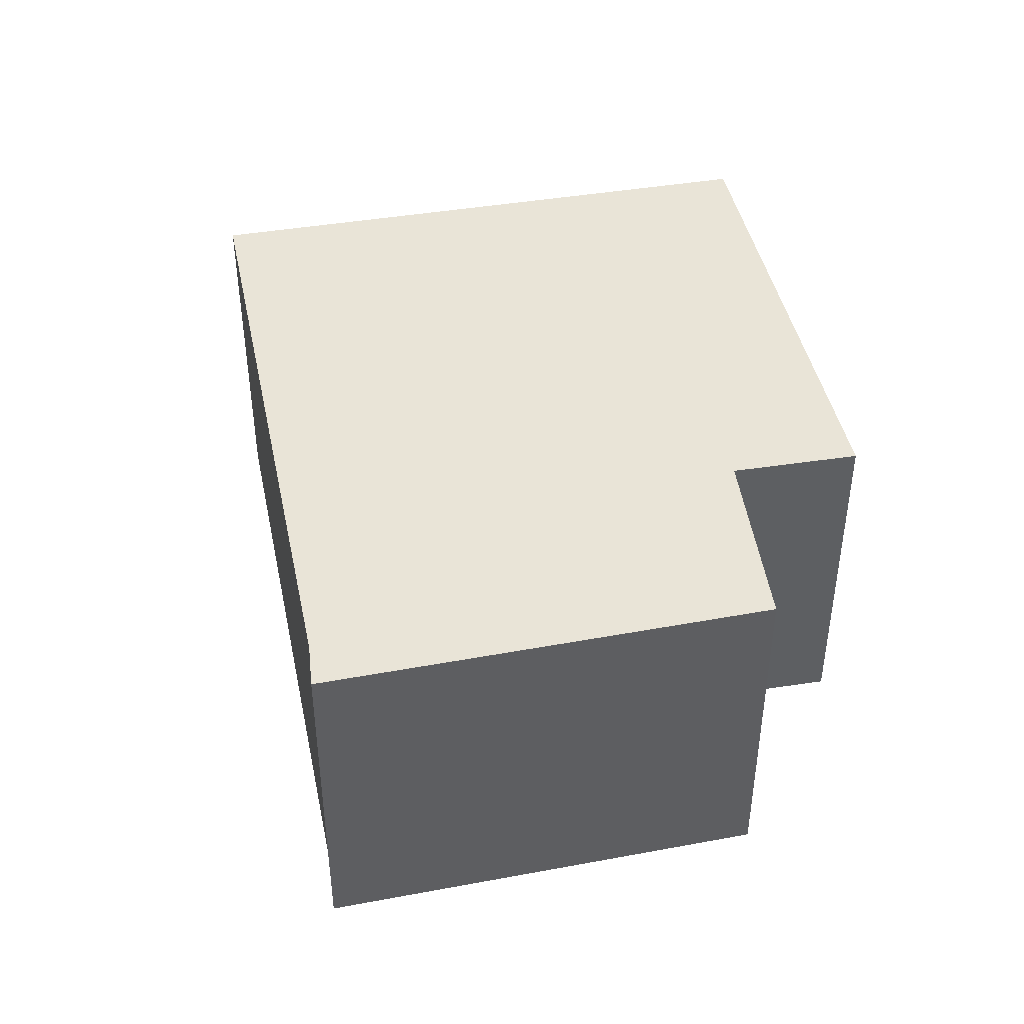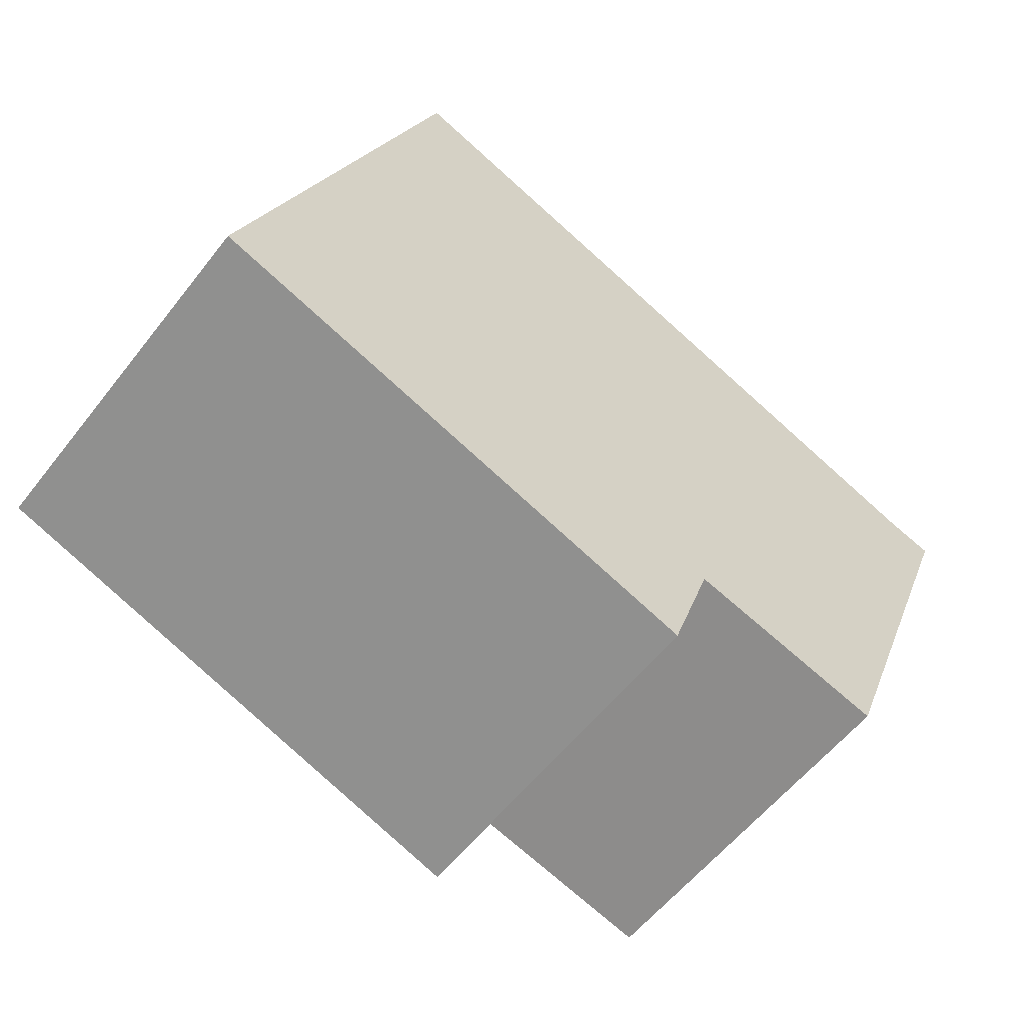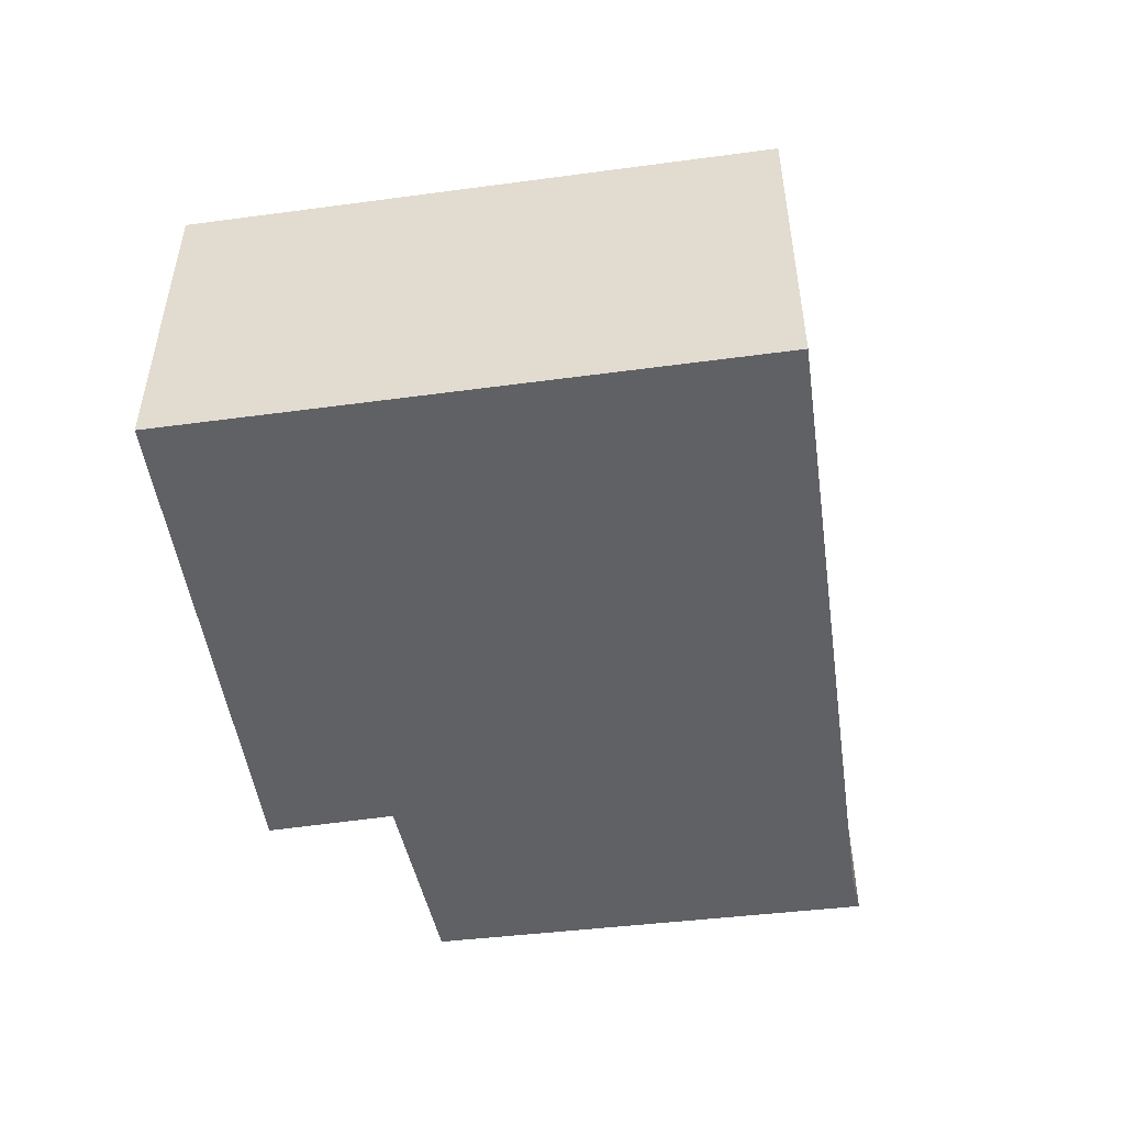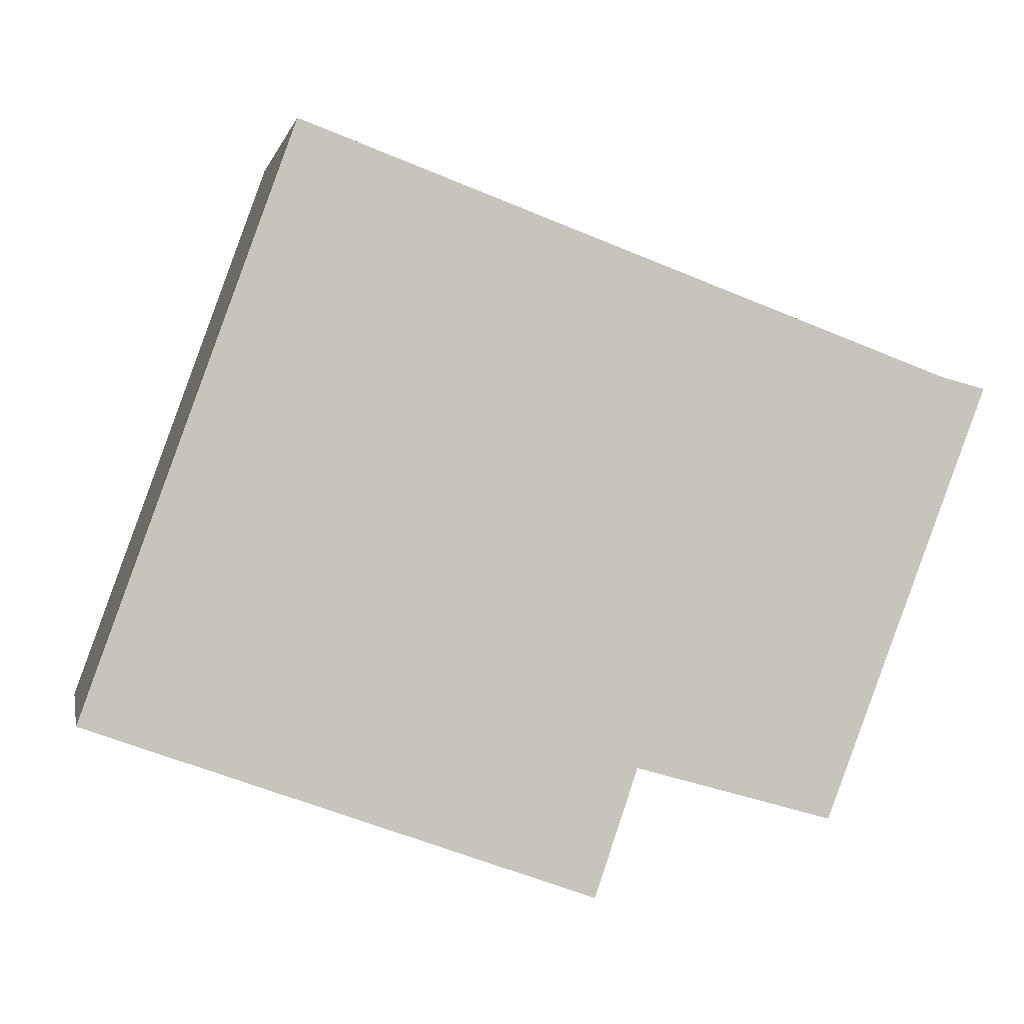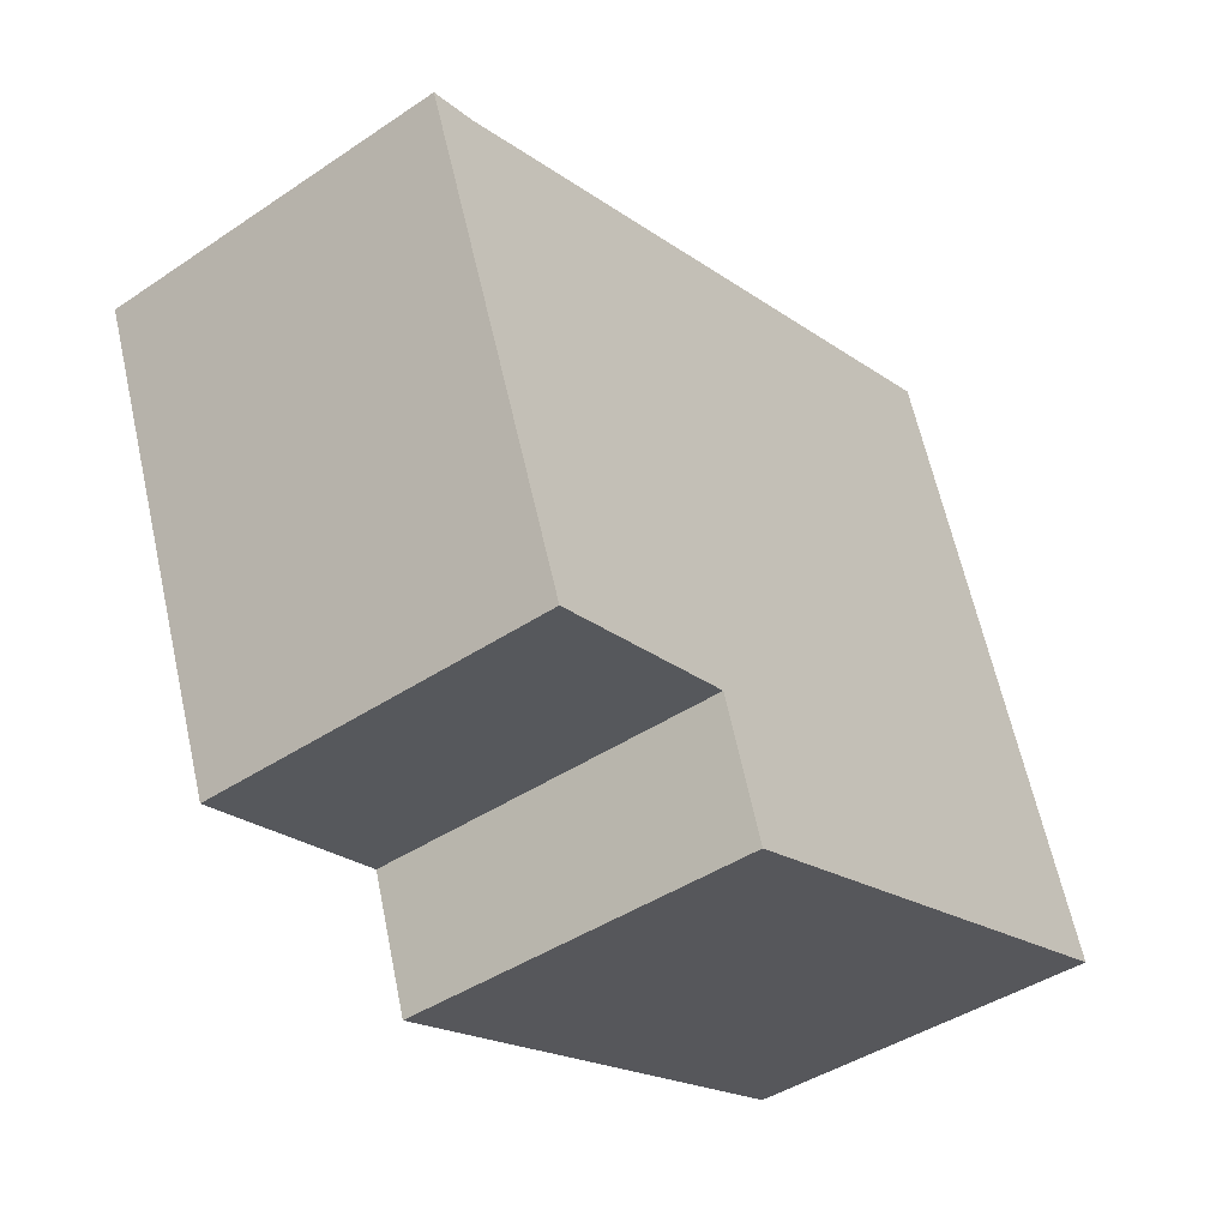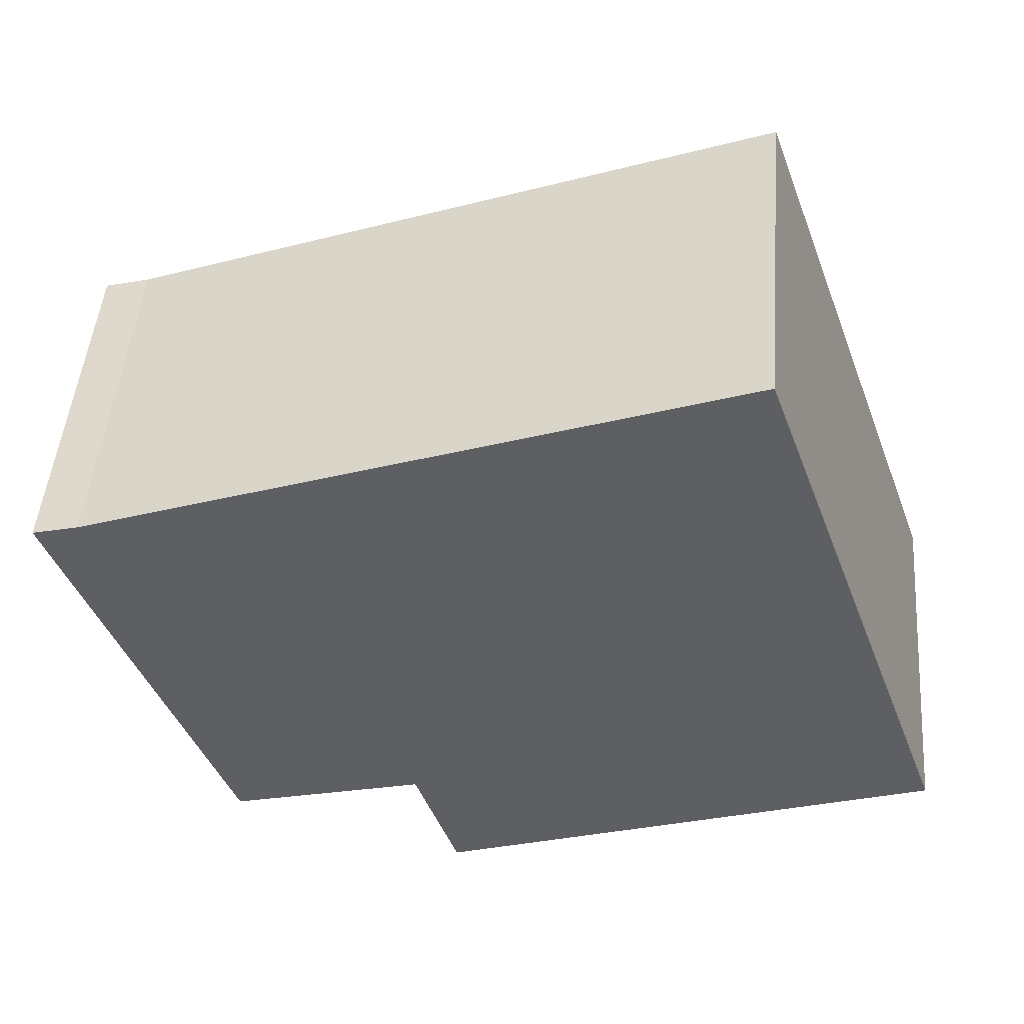
<metadata>
{"format":"obj","ext":"obj","renderer":"f3d","projection":"perspective","resolution":1024,"background":"white","views":[{"elev":43.3,"azim":98.5,"up":"+Y"},{"elev":-57.2,"azim":-37.5,"up":"+Z"},{"elev":-50.4,"azim":-61.8,"up":"+Y"},{"elev":0.4,"azim":-11.2,"up":"+Z"},{"elev":-43.1,"azim":128.5,"up":"+Z"},{"elev":47.7,"azim":-175.3,"up":"+Z"}]}
</metadata>
<code>
v  0 1.666 1.02e-16
v  2.525 1.666 -0.24
v  2.325 1.666 -0.829
v  4.208 1.666 1.511
v  3.994 1.666 1.568
v  0.968 1.666 2.685
v  3.441 1.666 -0.497
v  2.325 5.076e-17 -0.829
v  0 0 0
v  3.441 3.043e-17 -0.497
v  2.525 1.47e-17 -0.24
v  0.968 -1.644e-16 2.685
v  3.994 -9.601e-17 1.568
v  4.208 -9.252e-17 1.511
g defaultobject
f 1 2 3
f 2 1 4
f 4 1 5
f 5 1 6
f 4 7 2
f 8 1 3
f 1 8 9
f 10 2 7
f 2 10 11
f 9 6 1
f 6 9 12
f 12 5 6
f 5 12 13
f 13 4 5
f 4 13 14
f 14 7 4
f 7 14 10
f 11 3 2
f 3 11 8
f 13 10 14
f 10 13 12
f 10 12 11
f 11 12 8
f 8 12 9

</code>
